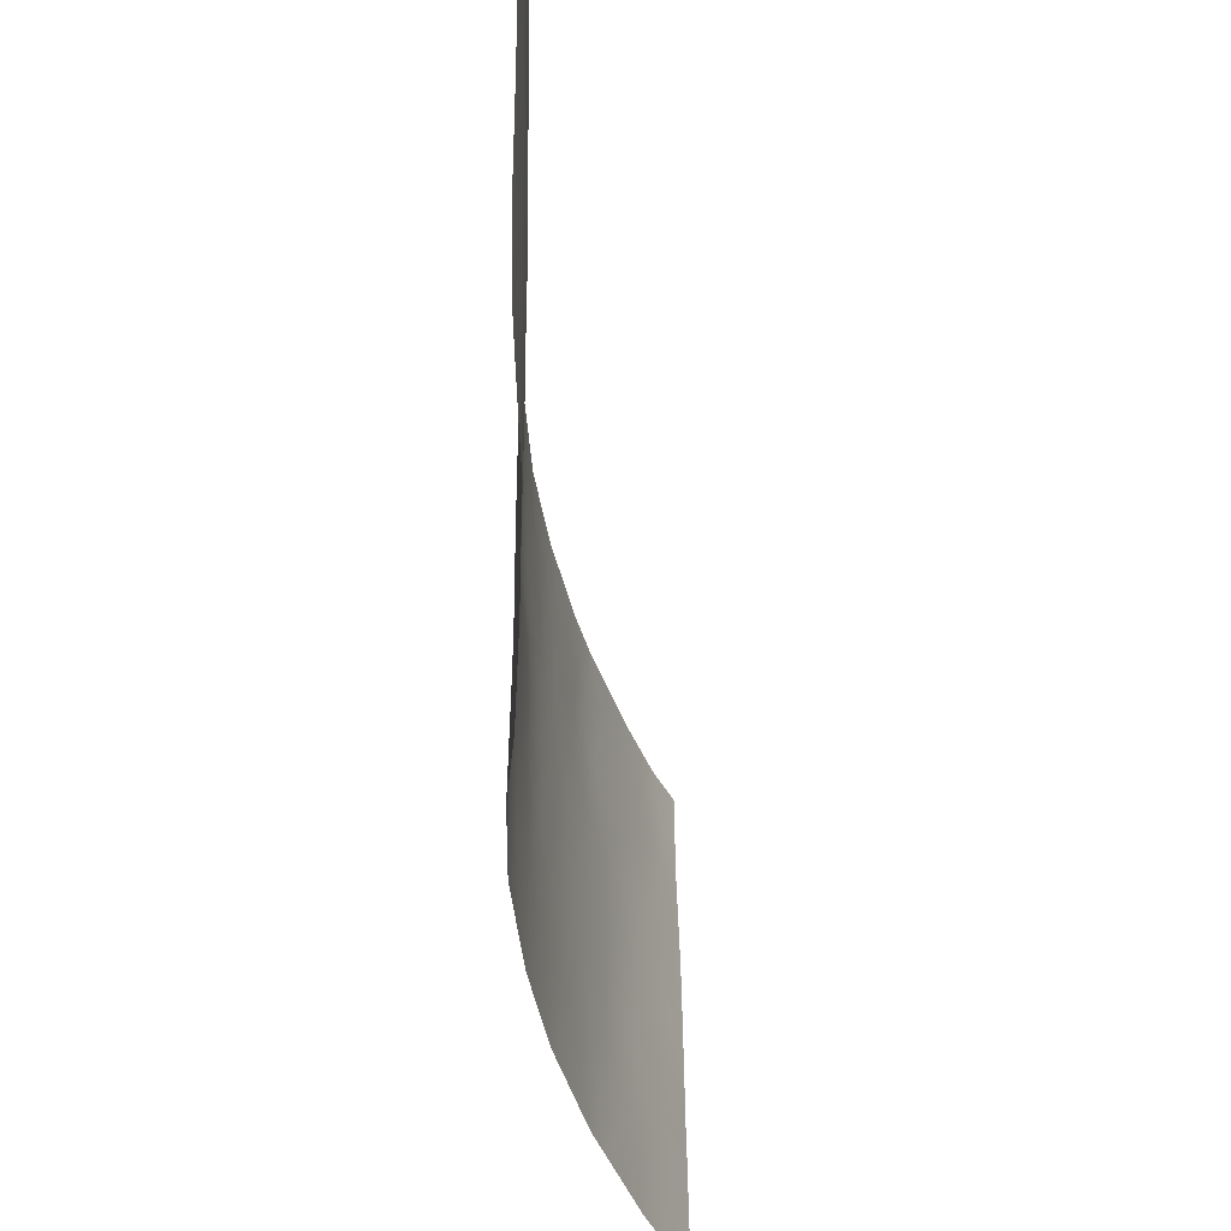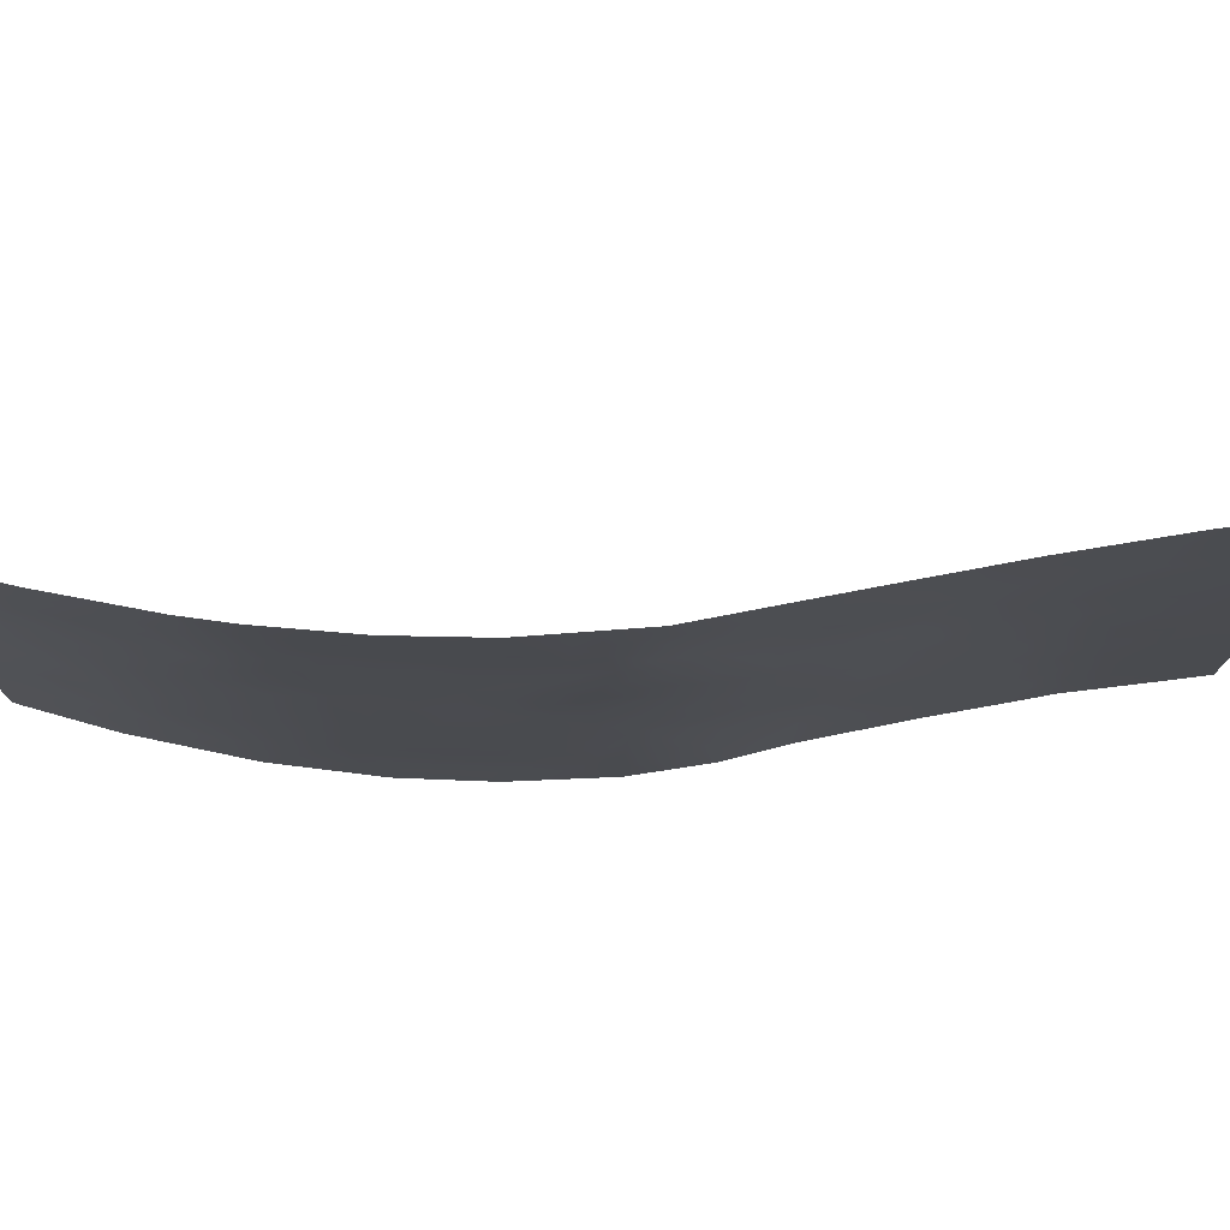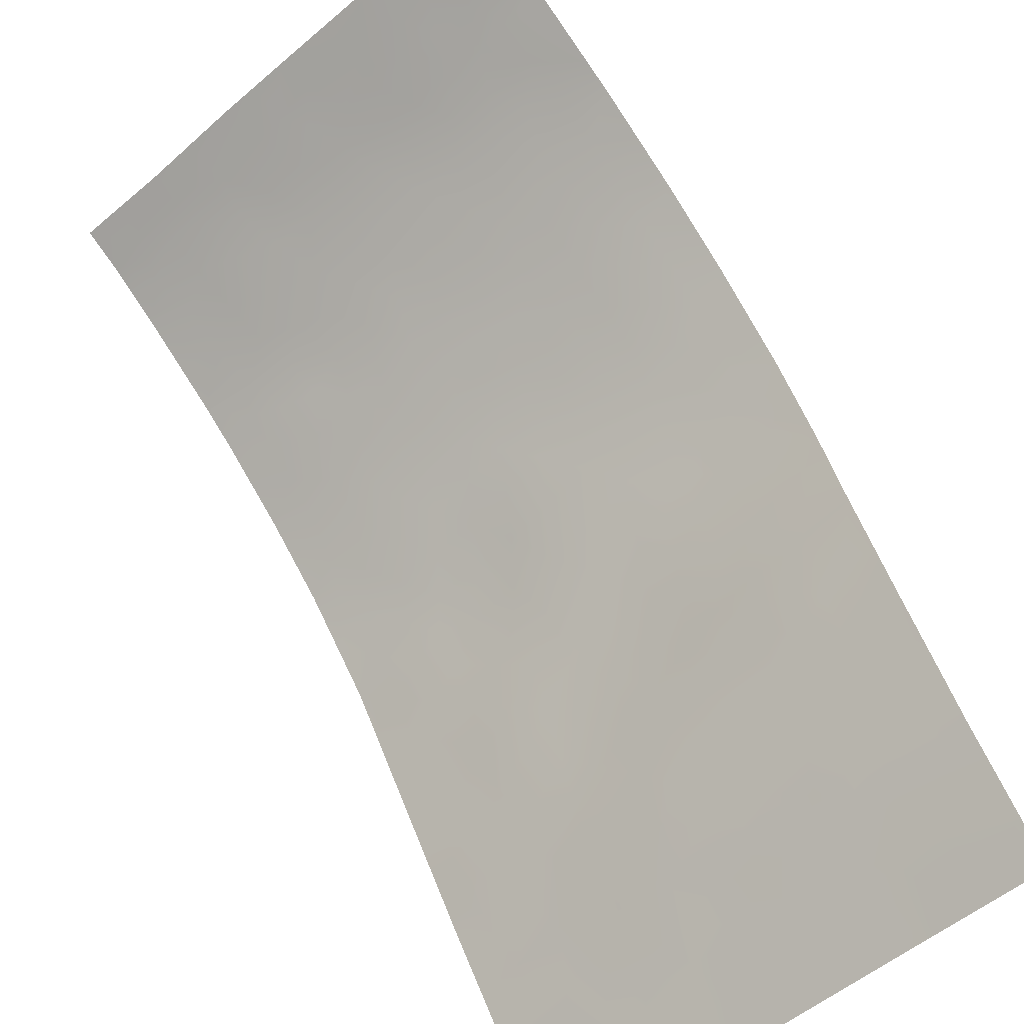
<metadata>
{"format":"obj","ext":"obj","renderer":"f3d","projection":"perspective","resolution":1024,"background":"white","views":[{"elev":-45.3,"azim":-36.9,"up":"+Z"},{"elev":75.8,"azim":-135.1,"up":"+Z"},{"elev":-56.5,"azim":131.0,"up":"+Y"}]}
</metadata>
<code>
v -31.8 86.95 42.01
v -32.61 85.75 40.34
v -30.39 89.19 45.16
v -21.27 98.43 44.24
v -34.81 83 40.76
v -33.79 84.23 39.65
v -32.85 85.39 38
v -30.35 89.01 40.11
v -18.51 100 43.72
v -19.95 99.21 43.04
v -33.37 84.94 50
v -34.86 83.09 50
v -29.9 89.71 38
v -21.26 98.48 49.09
v -23.55 96.83 46.56
v -21.84 98.04 47.11
v -25.61 95.05 46.5
v -26.66 94.02 45.27
v -22.66 97.47 45.26
v -26.02 94.66 41.4
v -26.41 94.29 43.25
v -26.73 94.04 50
v -18.54 100 45.46
v -21.46 98.26 40.16
v -26.36 94.34 38
v -28.97 91.21 45.03
v -18.49 100 41.24
v -20.03 99.13 41.36
v -29.61 90.33 50
v -30.21 89.43 48.49
v -24.78 95.8 38
v -34.83 83.04 47.72
v -30.69 88.57 41.81
v -32.6 85.87 45.05
v -32.28 86.29 43.86
v -30.98 88.1 38.7
v -30.67 88.78 50
v -18.47 100 40.51
v -20.01 99.13 39.47
v -18.42 100 38
v -18.57 99.93 38
v -18.45 100 38.41
v -32.22 86.3 38
v -31.3 87.62 38
v -31.31 87.8 48.92
v -34.83 83.04 45.7
v -25.28 95.42 50
v -34.81 83.02 43.09
v -28.27 92.23 39.9
v -23.69 96.76 50
v -21.45 98.3 42.22
v -22.83 97.33 43.15
v -25.42 95.22 44.58
v -34.78 82.96 39.11
v -34.12 83.77 38
v -34.77 82.94 38
v -27.69 92.81 43.89
v -18.62 100 47.84
v -19.57 99.54 50
v -18.64 100 50
v -20.84 98.76 50
v -27.97 92.59 38
v -31.48 87.39 40.09
v -31.82 87.1 50
v -29.06 91.11 48.35
v -29.68 90.14 46.72
v -30.92 88.35 47.02
v -22.82 97.41 50
v -28.42 92.09 50
v -29.07 91.1 38
v -22.78 97.35 38
v -20.41 98.9 38
v -31.1 88 43.66
v -24.39 96.11 41.73
v -25.36 95.25 39.74
v -26.12 94.58 48.09
v -26.77 93.9 47.43
v -24.14 96.32 43.89
v -24.22 96.25 45.79
v -25.61 95.03 43.01
v -26.88 93.77 39.69
v -23.76 96.61 39.76
v -22.82 97.33 41.09
v -24.47 96.05 47.95
v -27.86 92.74 46.12
v -33.7 84.4 41.77
v -29.97 89.78 43.23
v -33.54 84.7 48.54
v -28.48 91.94 46.63
v -31.58 87.33 45.46
v -29.37 90.62 40
v -33.58 84.6 44.09
v -27.38 93.22 41.66
v -33.61 84.58 46.46
v -32.38 86.27 47.69
v -27.92 92.69 48.2
v -32.16 86.41 41.18
v -32.35 86.17 42.14
v -32.64 85.72 41.39
v -34.3 83.62 40.24
v -33.74 84.32 40.69
v -34.27 83.67 41.31
v -33.31 84.82 39.05
v -33.23 84.95 40.02
v -19.32 99.57 44.56
v -19.79 99.31 44.05
v -19.18 99.64 43.55
v -20.39 98.96 44.72
v -20.59 98.83 43.69
v -26.19 94.47 46.93
v -26.74 93.94 46.33
v -26.14 94.53 45.9
v -19.34 99.54 42.11
v -20.12 99.09 42.18
v -19.26 99.56 40.97
v -29.89 89.91 49.23
v -29.64 90.27 48.4
v -29.32 90.74 49.18
v -29.86 89.82 40.02
v -29.64 90.21 41
v -30.08 89.48 40.77
v -30.69 88.53 39.41
v -30.46 88.87 38.65
v -30.14 89.35 39.19
v -21.94 97.96 44.74
v -21.18 98.49 45.22
v -22.02 97.92 45.9
v -19.25 99.56 39.98
v -20.01 99.13 40.42
v -31.76 86.96 38
v -30.14 89.55 50
v -30.44 89.11 49.29
v -30.6 88.67 38
v -31.24 87.94 50
v -30.91 88.41 49.37
v -30.77 88.59 48.63
v -31.25 87.75 41.91
v -30.89 88.3 42.73
v -31.46 87.46 42.85
v -31.69 87.14 43.77
v -32.02 86.64 42.95
v -34.82 83.03 44.39
v -34.23 83.76 43.62
v -34.22 83.8 44.85
v -20.7 98.76 42.69
v -20.75 98.71 41.74
v -26.04 94.62 44.91
v -25.52 95.13 45.52
v -34.79 82.98 39.93
v -34.34 83.52 39.08
v -33.81 84.18 38.76
v -33.38 84.71 38
v -34.84 83.07 48.86
v -29.29 90.73 41.85
v -24.14 96.32 44.83
v -24.84 95.72 45.16
v -24.77 95.78 44.25
v -25.91 94.76 43.95
v -25.32 95.31 43.8
v -34.83 83.04 46.71
v -34.56 83.38 46.68
v -28.39 92.01 45.48
v -28.39 91.94 44.32
v -27.79 92.75 45.01
v -27.16 93.44 44.6
v -27.26 93.39 45.68
v -18.63 100 48.92
v -26.63 94.04 38.83
v -27.38 93.23 38.85
v -27.17 93.47 38
v -32.38 86.07 39.25
v -31.63 87.19 41.06
v -32.01 86.61 40.15
v -21.45 98.28 41.19
v -20.74 98.7 40.76
v -34.81 83.01 41.92
v -34.26 83.71 42.44
v -22.05 97.88 43.73
v -22.14 97.82 42.71
v -21.38 98.35 43.23
v -22.73 97.41 44.19
v -18.53 100 44.59
v -18.58 100 46.65
v -19.23 99.66 47.51
v -19.49 99.5 46.54
v -26.69 93.96 41.48
v -26.24 94.46 42.28
v -26.91 93.75 42.48
v -23.53 96.78 41.45
v -22.86 97.31 42.12
v -23.57 96.75 42.49
v -21.56 98.25 48.1
v -20.91 98.64 47.28
v -20.62 98.86 48.29
v -27.13 93.49 40.64
v -27.83 92.72 40.8
v -27.58 93 39.78
v -22.16 97.86 48.98
v -22.97 97.29 48.7
v -23.22 97.11 47.63
v -22.69 97.46 46.91
v -22.42 97.66 47.91
v -28.74 91.6 49.16
v -29.01 91.21 50
v -18.46 100 39.46
v -19.28 99.54 38.9
v -32.59 85.83 43.06
v -23.45 96.93 49.21
v -29.37 90.61 45.84
v -28.88 91.37 45.9
v -29.13 91.01 46.68
v -29.53 90.42 43.8
v -29.96 89.77 47.62
v -29.38 90.62 47.54
v -28.83 91.46 47.51
v -34.18 83.87 46.03
v -27.05 93.56 43.54
v -27.57 92.98 42.76
v -28.12 92.31 41.91
v -21.22 98.47 46.25
v -20.38 98.99 46.59
v -18.5 100 42.48
v -30.29 89.26 46.85
v -30.65 88.78 46.1
v -30.01 89.71 45.93
v -25.68 94.99 47.36
v -25.06 95.53 47.14
v -25.3 95.34 48.1
v -22.91 97.3 46.07
v -21.83 98.09 50
v -19.75 99.4 48.39
v -20.28 99.09 49.3
v -20.21 99.15 50
v -28.66 91.67 38.97
v -28.52 91.85 38
v -28.09 92.45 38.92
v -27.58 93.06 50
v -28.11 92.47 49.12
v -27.43 93.26 48.93
v -19.99 99.14 38.66
v -20.68 98.71 38.84
v -21.26 98.35 38
v -19.49 99.41 38
v -31.59 87.39 47.2
v -31.17 88 47.94
v -31.83 87.05 48.27
v -27.31 93.34 46.76
v -27.34 93.31 47.87
v -27.88 92.73 47.19
v -33.16 85.07 41.06
v -32.6 86.02 50
v -32.16 86.62 49.18
v -31.72 87.23 49.23
v -32.51 86.12 48.85
v -20.36 98.99 45.73
v -30.56 88.9 47.76
v -26.57 94.13 44.25
v -28.83 91.41 39.98
v -28.5 91.89 40.93
v -29.07 91.06 40.96
v -30.34 89.16 42.55
v -30.54 88.89 43.51
v -31.26 87.83 46.26
v -30.98 88.26 45.34
v -24.89 95.66 40.68
v -24.56 95.93 39.77
v -24.1 96.34 40.66
v -22.86 97.29 39.92
v -22.14 97.81 39.69
v -22.13 97.8 40.63
v -25.85 94.8 38.85
v -26.12 94.51 39.69
v -29.65 90.15 39.03
v -25.57 95.07 38
v -25.06 95.53 38.87
v -33.1 85.22 45.87
v -33.64 84.54 45.34
v -33.11 85.2 44.87
v -20.74 98.69 39.79
v -26.82 93.89 48.55
v -26.39 94.35 49.19
v -26.01 94.73 50
v -25.66 95.05 49.07
v -23.49 96.83 43.53
v -24.24 96.24 42.89
v -23.42 96.88 44.54
v -23.46 96.84 45.5
v -24.82 95.74 43.36
v -32.9 85.48 43.96
v -25.26 95.34 41.49
v -25.69 94.95 40.58
v -23.32 96.94 38.88
v -22.47 97.58 38.87
v -24.49 96.09 50
v -24.88 95.73 49.01
v -24.11 96.38 49.06
v -22.15 97.81 41.68
v -24.23 96.24 38.87
v -23.78 96.58 38
v -30.94 88.16 40.2
v -31.26 87.7 39.37
v -24.94 95.63 46.13
v -33.58 84.63 47.56
v -23.87 96.56 47.41
v -23.69 96.71 48.3
v -24.36 96.14 46.8
v -22.16 97.76 38
v -21.55 98.18 39.03
v -33.02 85.26 42.21
v -31.84 86.87 39.11
v -33.03 85.37 46.93
v -33 85.43 48.06
v -30.15 89.54 44.21
v -30.74 88.6 44.43
v -23.39 96.89 40.54
v -26.44 94.23 40.55
v -33.15 85.12 43.21
v -33.67 84.46 42.89
v -32.17 86.49 45.51
v -31.93 86.81 44.66
v -31.32 87.69 44.57
v -29.49 90.4 38
v -29.19 90.91 39
v -28.31 92.17 47.56
v -28.47 91.92 48.32
v -31.09 87.97 41
v -25.63 95.02 42.12
v -24.97 95.61 42.42
v -30.53 88.78 40.94
v -30.12 89.45 41.58
v -29.64 90.25 44.93
v -31.92 86.88 46.38
v -32.54 85.99 46.27
v -34.11 84.02 50
v -34.38 83.65 49.12
v -20 99.23 47.42
v -32.85 85.43 39.45
v -28.91 91.3 43.43
v -19.1 99.75 48.37
v -29.38 90.63 42.84
v -33.06 85.36 49.17
v -32.83 85.43 38.62
v -34.18 83.87 47.15
v -19.33 99.65 49.21
v -28.24 92.14 43.12
v -34.16 83.9 48.27
v -28.81 91.45 42.42
v -28.8 91.46 41.65
v -33.8 84.39 49.1
v -29.09 91.04 44.27
v -26.96 93.77 49.38
v -29.79 90 42.12
v -19.36 99.56 45.16
v -31.67 87.09 38.44
f 97 98 99
f 100 101 102
f 103 342 337
f 106 108 109
f 110 111 112
f 113 114 28
f 116 117 118
f 119 120 121
f 122 123 124
f 41 40 42
f 125 126 127
f 128 115 129
f 131 132 116
f 13 123 133
f 134 45 135
f 132 135 136
f 137 138 139
f 140 141 139
f 142 143 144
f 145 146 114
f 112 147 148
f 150 100 149
f 103 151 152
f 155 156 157
f 158 80 159
f 160 46 161
f 162 163 164
f 165 166 164
f 344 339 167
f 168 169 170
f 2 337 171
f 172 97 173
f 146 174 175
f 176 102 177
f 178 179 180
f 181 178 125
f 105 9 182
f 183 184 185
f 186 187 188
f 189 190 191
f 192 193 194
f 195 196 197
f 200 201 202
f 118 203 204
f 205 128 206
f 98 141 207
f 209 210 211
f 210 162 89
f 212 340 338
f 213 214 117
f 211 215 214
f 161 216 343
f 188 217 218
f 221 193 220
f 222 107 113
f 109 180 145
f 223 224 225
f 226 227 228
f 127 201 229
f 68 198 230
f 232 344 59
f 234 235 236
f 237 238 239
f 72 241 242
f 240 243 206
f 244 245 246
f 247 248 249
f 101 104 250
f 246 253 252
f 108 255 126
f 136 245 256
f 213 256 223
f 165 217 257
f 258 259 260
f 138 261 262
f 224 263 264
f 265 266 267
f 268 269 270
f 271 272 168
f 124 273 119
f 274 275 271
f 276 277 278
f 129 175 279
f 280 76 281
f 282 281 283
f 257 158 147
f 191 284 285
f 286 287 155
f 288 157 159
f 289 34 278
f 197 236 169
f 76 110 226
f 290 291 265
f 292 293 268
f 294 295 296
f 228 295 283
f 297 179 190
f 202 192 198
f 298 266 275
f 298 299 292
f 122 300 301
f 156 302 148
f 303 346 343
f 304 200 305
f 286 284 181
f 270 174 297
f 306 15 304
f 308 269 293
f 99 309 250
f 305 208 296
f 173 171 310
f 163 338 345
f 303 311 312
f 262 313 314
f 267 315 189
f 272 291 316
f 309 317 318
f 317 207 289
f 301 310 354
f 279 308 241
f 319 34 320
f 321 320 140
f 247 166 111
f 322 323 273
f 324 325 215
f 137 172 326
f 80 187 327
f 302 306 227
f 325 238 203
f 239 248 280
f 249 324 89
f 259 196 219
f 328 327 290
f 323 234 258
f 329 326 300
f 121 330 329
f 154 120 260
f 186 195 316
f 330 352 261
f 313 212 331
f 318 143 177
f 216 144 277
f 285 288 328
f 321 314 264
f 244 332 263
f 311 276 333
f 319 332 333
f 349 334 335
f 287 229 15
f 2 97 99
f 97 1 98
f 99 98 309
f 5 100 102
f 100 6 101
f 102 101 86
f 6 103 104
f 103 152 342
f 9 105 107
f 107 106 10
f 10 106 109
f 109 108 4
f 17 110 112
f 110 77 111
f 112 111 18
f 27 113 115
f 113 10 114
f 115 113 28
f 29 116 118
f 116 30 117
f 118 117 65
f 8 119 121
f 119 91 120
f 121 120 330
f 8 122 124
f 122 36 123
f 124 123 13
f 19 125 127
f 125 4 126
f 127 126 220
f 39 128 129
f 128 38 115
f 129 115 28
f 130 44 354
f 36 354 44
f 29 131 116
f 131 37 132
f 116 132 30
f 36 133 123
f 133 36 44
f 37 134 135
f 134 64 253
f 30 132 136
f 132 37 135
f 136 135 45
f 1 137 139
f 137 33 138
f 139 138 73
f 73 140 139
f 140 35 141
f 139 141 1
f 46 142 144
f 142 48 143
f 144 143 92
f 10 145 114
f 145 51 146
f 114 146 28
f 17 112 148
f 112 18 147
f 148 147 53
f 54 150 149
f 150 6 100
f 149 100 5
f 150 56 55
f 56 150 54
f 103 6 151
f 152 151 55
f 6 150 151
f 151 150 55
f 153 32 346
f 120 352 330
f 78 155 157
f 155 79 156
f 157 156 53
f 53 158 159
f 158 21 80
f 32 161 343
f 161 32 160
f 85 162 164
f 162 26 163
f 164 163 57
f 57 165 164
f 165 18 166
f 164 166 85
f 167 60 344
f 25 168 170
f 168 81 169
f 170 169 62
f 171 342 43
f 63 172 173
f 172 1 97
f 173 97 2
f 28 146 175
f 146 51 174
f 175 174 24
f 48 176 177
f 176 5 102
f 177 102 86
f 4 178 180
f 178 52 179
f 180 179 51
f 19 181 125
f 181 52 178
f 125 178 4
f 182 23 353
f 23 183 185
f 183 58 184
f 93 186 188
f 186 20 187
f 188 187 21
f 74 189 191
f 189 83 190
f 191 190 52
f 14 192 194
f 192 16 193
f 194 193 336
f 81 195 197
f 195 93 196
f 197 196 49
f 198 68 199
f 199 200 202
f 200 15 201
f 202 201 16
f 29 118 204
f 118 65 203
f 204 203 69
f 42 205 206
f 205 38 128
f 206 128 39
f 309 98 207
f 98 1 141
f 207 141 35
f 68 208 199
f 208 68 50
f 66 209 211
f 209 26 210
f 211 210 89
f 210 26 162
f 89 162 85
f 30 213 117
f 213 66 214
f 117 214 65
f 66 211 214
f 211 89 215
f 214 215 65
f 346 32 343
f 161 46 216
f 343 216 94
f 93 188 218
f 188 21 217
f 218 217 57
f 93 218 219
f 16 127 220
f 221 336 193
f 220 193 16
f 27 222 113
f 222 9 107
f 113 107 10
f 10 109 145
f 109 4 180
f 145 180 51
f 66 223 225
f 223 67 224
f 225 224 3
f 76 226 228
f 226 17 227
f 228 227 84
f 19 127 229
f 127 16 201
f 229 201 15
f 14 230 198
f 230 14 61
f 14 232 61
f 233 61 232
f 49 234 236
f 234 70 235
f 236 235 62
f 184 231 336
f 22 237 351
f 237 69 238
f 239 238 96
f 72 240 241
f 240 39 241
f 41 42 243
f 206 243 42
f 95 244 246
f 244 67 245
f 246 245 45
f 85 247 249
f 247 77 248
f 249 248 96
f 86 101 250
f 101 6 104
f 250 104 2
f 64 251 252
f 251 11 341
f 246 45 253
f 4 108 126
f 108 353 255
f 126 255 220
f 30 136 256
f 136 45 245
f 256 245 67
f 66 213 223
f 213 30 256
f 223 256 67
f 18 165 257
f 165 57 217
f 257 217 21
f 91 258 260
f 258 49 259
f 260 259 348
f 73 138 262
f 138 33 261
f 262 261 87
f 224 67 263
f 264 263 90
f 74 265 267
f 265 75 266
f 267 266 82
f 83 268 270
f 270 269 24
f 25 271 168
f 271 75 272
f 168 272 81
f 8 124 119
f 124 13 273
f 119 273 91
f 25 274 271
f 274 31 275
f 271 275 75
f 34 276 278
f 276 94 277
f 278 277 92
f 27 115 38
f 39 129 279
f 129 28 175
f 279 175 24
f 280 77 76
f 47 282 283
f 282 22 281
f 283 281 76
f 18 257 147
f 257 21 158
f 147 158 53
f 74 191 285
f 191 52 284
f 285 284 78
f 78 286 155
f 286 19 287
f 155 287 79
f 80 288 159
f 288 78 157
f 159 157 53
f 92 289 278
f 289 35 34
f 81 197 169
f 197 49 236
f 169 236 62
f 76 77 110
f 226 110 17
f 74 290 265
f 290 20 291
f 265 291 75
f 82 292 268
f 292 71 293
f 268 293 269
f 50 294 296
f 294 47 295
f 296 295 84
f 76 228 283
f 228 84 295
f 283 295 47
f 83 297 190
f 297 51 179
f 190 179 52
f 199 202 198
f 202 16 192
f 198 192 14
f 31 298 275
f 298 82 266
f 275 266 75
f 82 298 292
f 298 31 299
f 292 299 71
f 36 122 301
f 122 8 300
f 301 300 63
f 53 156 148
f 156 79 302
f 148 302 17
f 94 303 343
f 84 304 305
f 304 15 200
f 305 200 199
f 19 286 181
f 286 78 284
f 181 284 52
f 83 270 297
f 270 24 174
f 297 174 51
f 84 306 304
f 306 79 15
f 293 71 307
f 308 307 242
f 307 308 293
f 308 24 269
f 2 99 250
f 250 309 86
f 84 305 296
f 305 199 208
f 296 208 50
f 173 2 171
f 57 163 345
f 88 303 312
f 303 94 311
f 312 311 95
f 73 262 314
f 262 87 313
f 314 313 3
f 74 267 189
f 267 82 315
f 189 315 83
f 81 272 316
f 272 75 291
f 316 291 20
f 86 309 318
f 318 317 92
f 92 317 289
f 317 309 207
f 289 207 35
f 36 301 354
f 82 268 315
f 315 268 83
f 39 279 241
f 279 24 308
f 241 308 242
f 90 319 320
f 320 34 35
f 73 321 140
f 321 90 320
f 140 320 35
f 77 247 111
f 247 85 166
f 111 166 18
f 255 221 220
f 13 322 273
f 322 70 323
f 273 323 91
f 89 324 215
f 324 96 325
f 215 325 65
f 33 137 326
f 137 1 172
f 326 172 63
f 80 21 187
f 327 187 20
f 17 302 227
f 302 79 306
f 227 306 84
f 65 325 203
f 325 96 238
f 203 238 69
f 239 96 248
f 280 248 77
f 85 249 89
f 249 96 324
f 347 348 219
f 259 49 196
f 219 196 93
f 74 328 290
f 328 80 327
f 290 327 20
f 91 323 258
f 323 70 234
f 258 234 49
f 8 329 300
f 329 33 326
f 39 240 206
f 240 72 243
f 8 121 329
f 329 330 33
f 260 120 91
f 20 186 316
f 186 93 195
f 316 195 81
f 33 330 261
f 261 352 87
f 313 87 212
f 331 26 209
f 225 209 66
f 86 318 177
f 318 92 143
f 177 143 48
f 94 216 277
f 216 46 144
f 277 144 92
f 74 285 328
f 285 78 288
f 328 288 80
f 90 321 264
f 321 73 314
f 264 314 3
f 67 244 263
f 244 95 332
f 263 332 90
f 95 311 333
f 311 94 276
f 333 276 34
f 34 319 333
f 319 90 332
f 333 332 95
f 349 11 334
f 88 349 346
f 341 11 349
f 252 253 64
f 79 287 15
f 287 19 229
f 312 341 88
f 194 231 232
f 58 339 184
f 342 7 43
f 14 194 232
f 194 336 231
f 232 231 344
f 310 171 43
f 310 43 354
f 103 337 104
f 339 58 167
f 337 342 171
f 104 337 2
f 63 173 310
f 338 163 350
f 301 63 310
f 339 231 184
f 233 232 59
f 231 339 344
f 340 352 154
f 341 312 254
f 7 342 152
f 212 87 340
f 352 340 87
f 300 326 63
f 345 338 347
f 218 345 219
f 347 219 345
f 344 60 59
f 218 57 345
f 335 334 12
f 153 335 12
f 26 331 350
f 338 340 347
f 281 22 351
f 331 209 225
f 253 45 134
f 154 347 340
f 351 237 239
f 348 259 219
f 347 154 348
f 260 348 154
f 3 313 331
f 331 225 3
f 350 163 26
f 338 350 212
f 350 331 212
f 280 351 239
f 281 351 280
f 246 252 254
f 185 221 255
f 3 224 264
f 353 185 255
f 154 352 120
f 341 349 88
f 251 341 254
f 153 346 335
f 23 185 353
f 303 88 346
f 335 346 349
f 254 252 251
f 106 105 108
f 353 108 105
f 130 354 43
f 107 105 106
f 353 105 182
f 95 246 254
f 95 254 312
f 185 184 336
f 185 336 221

</code>
